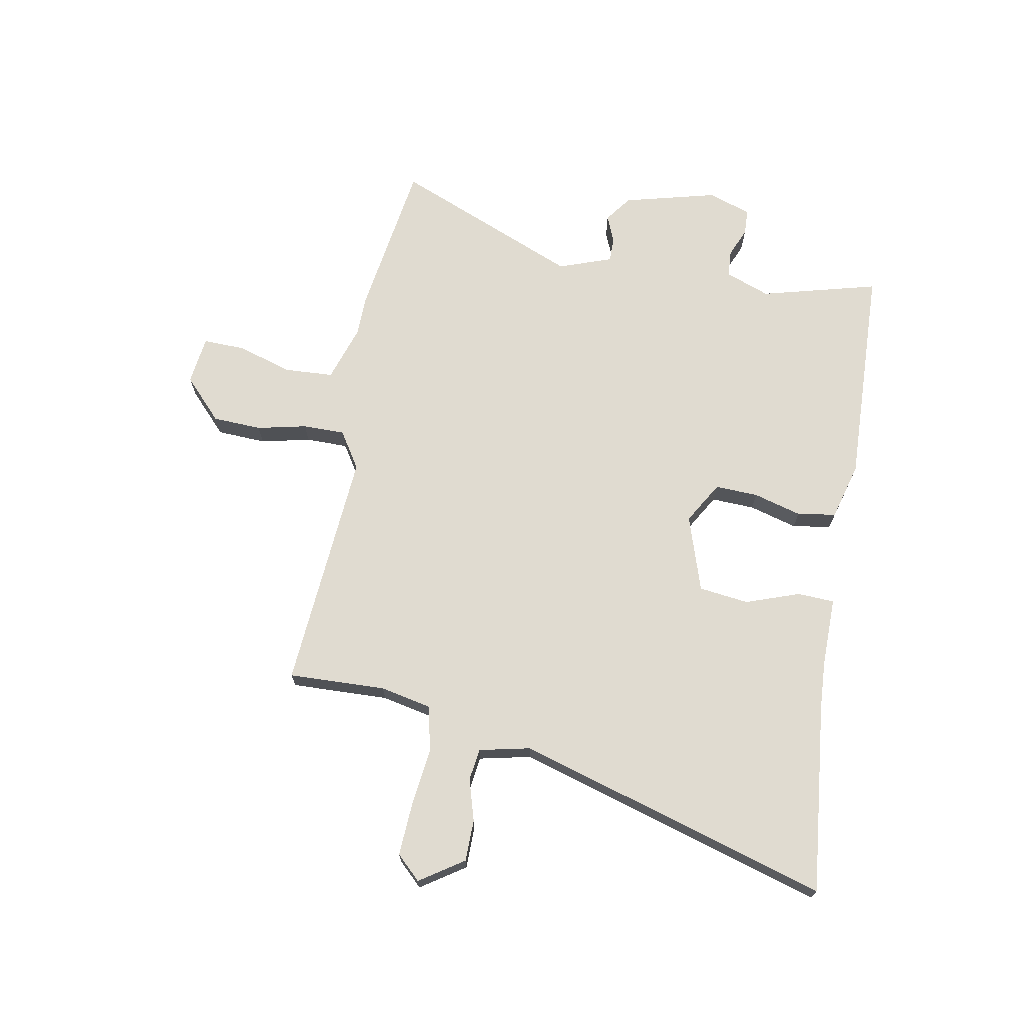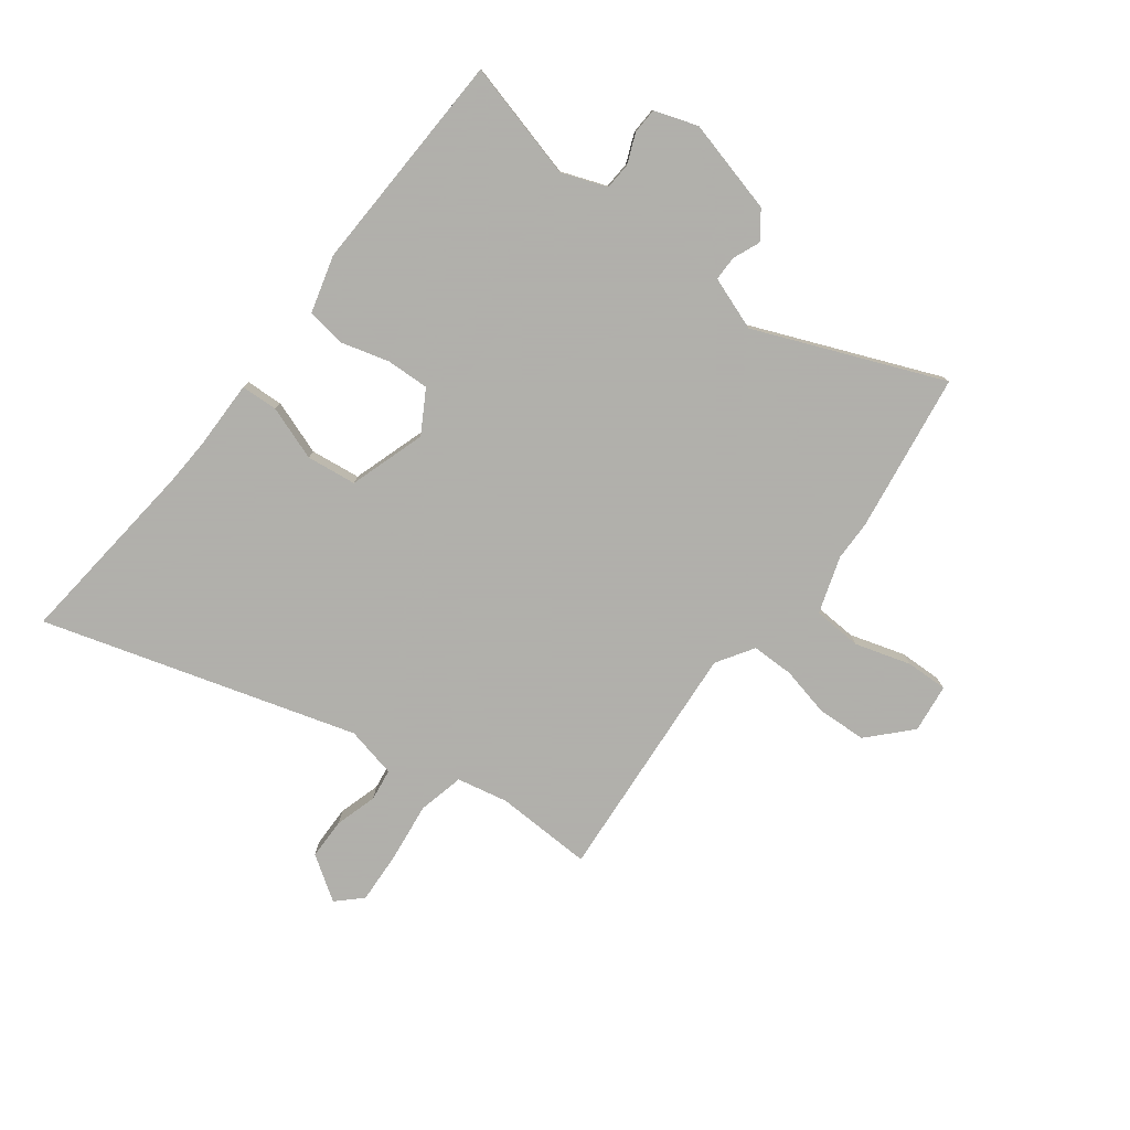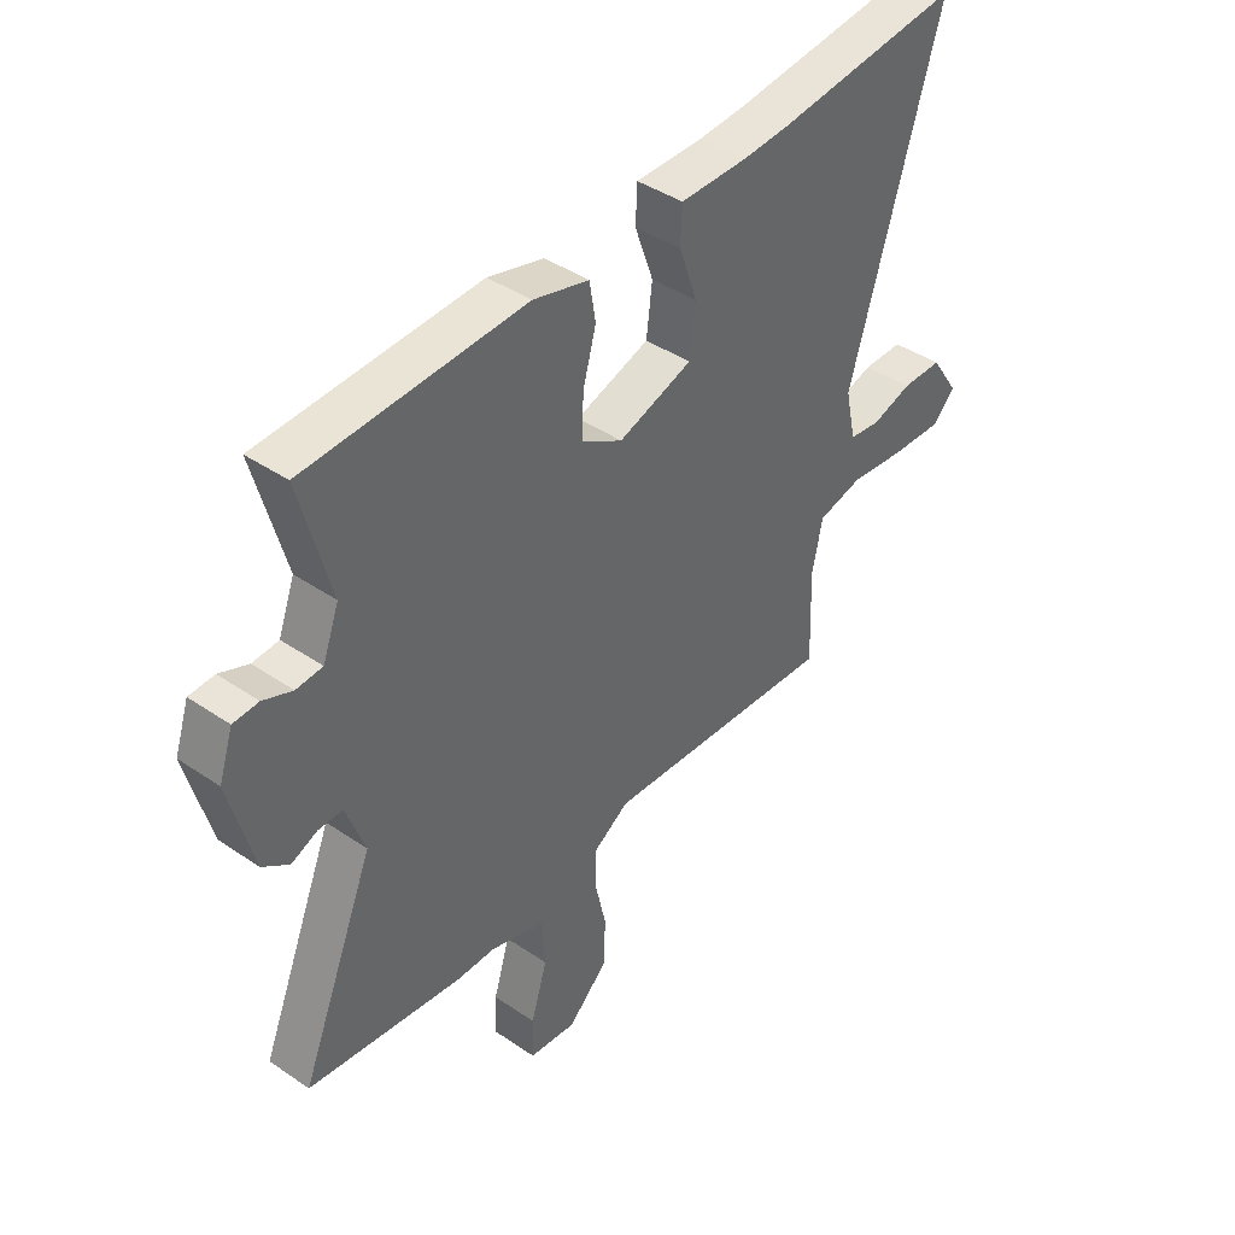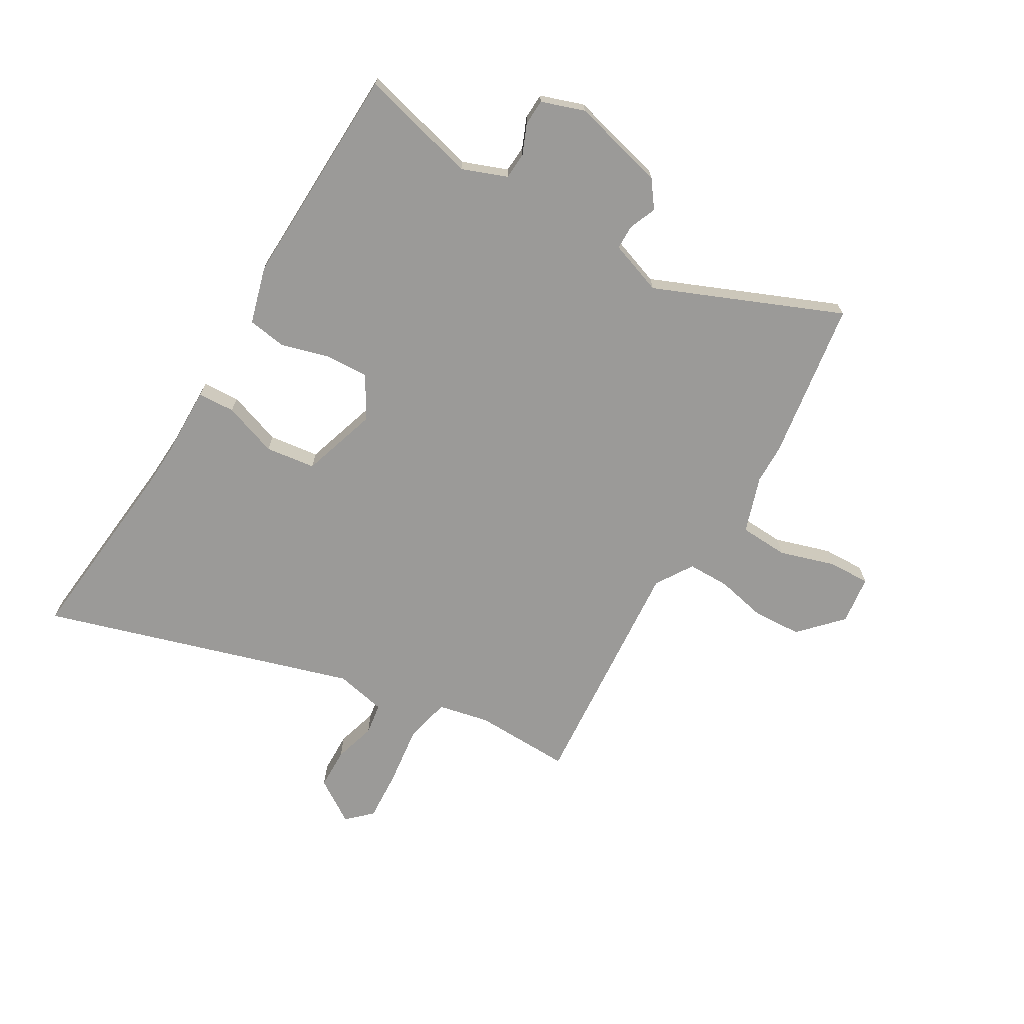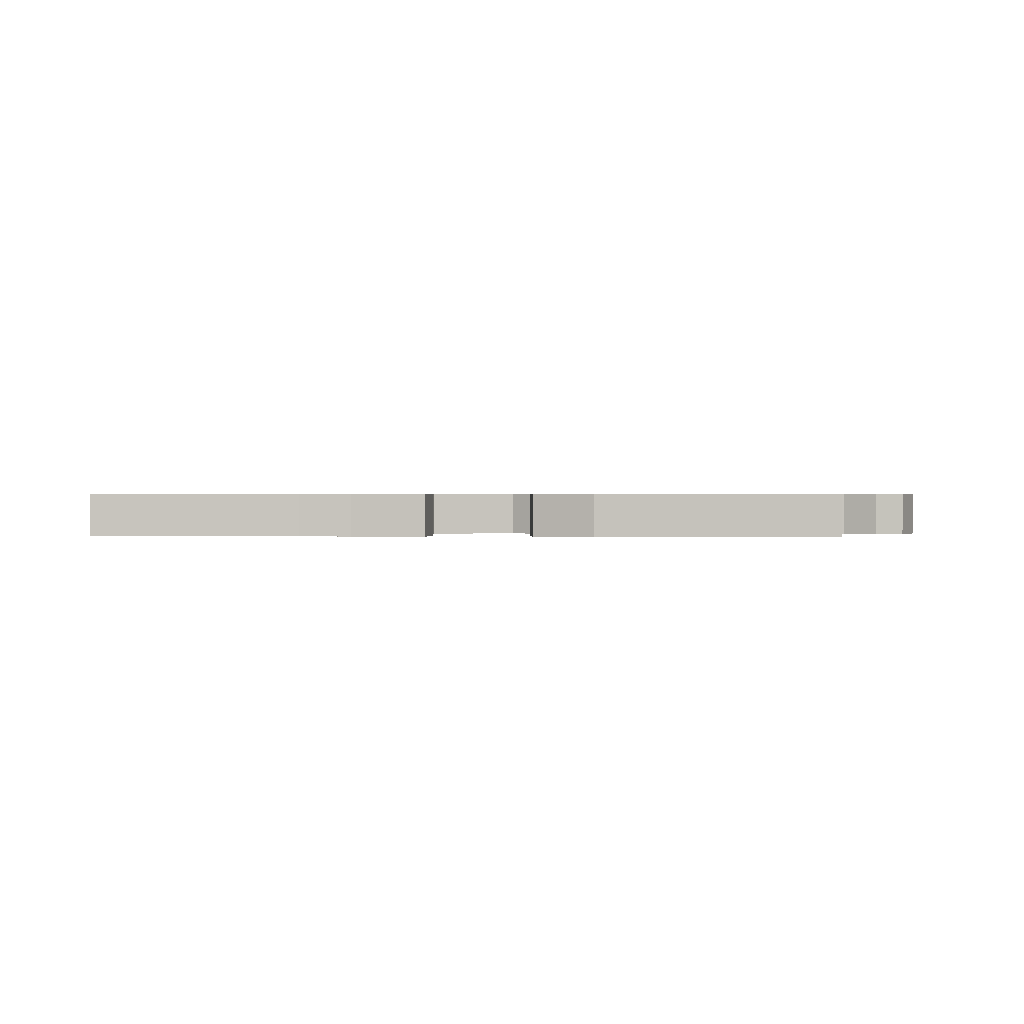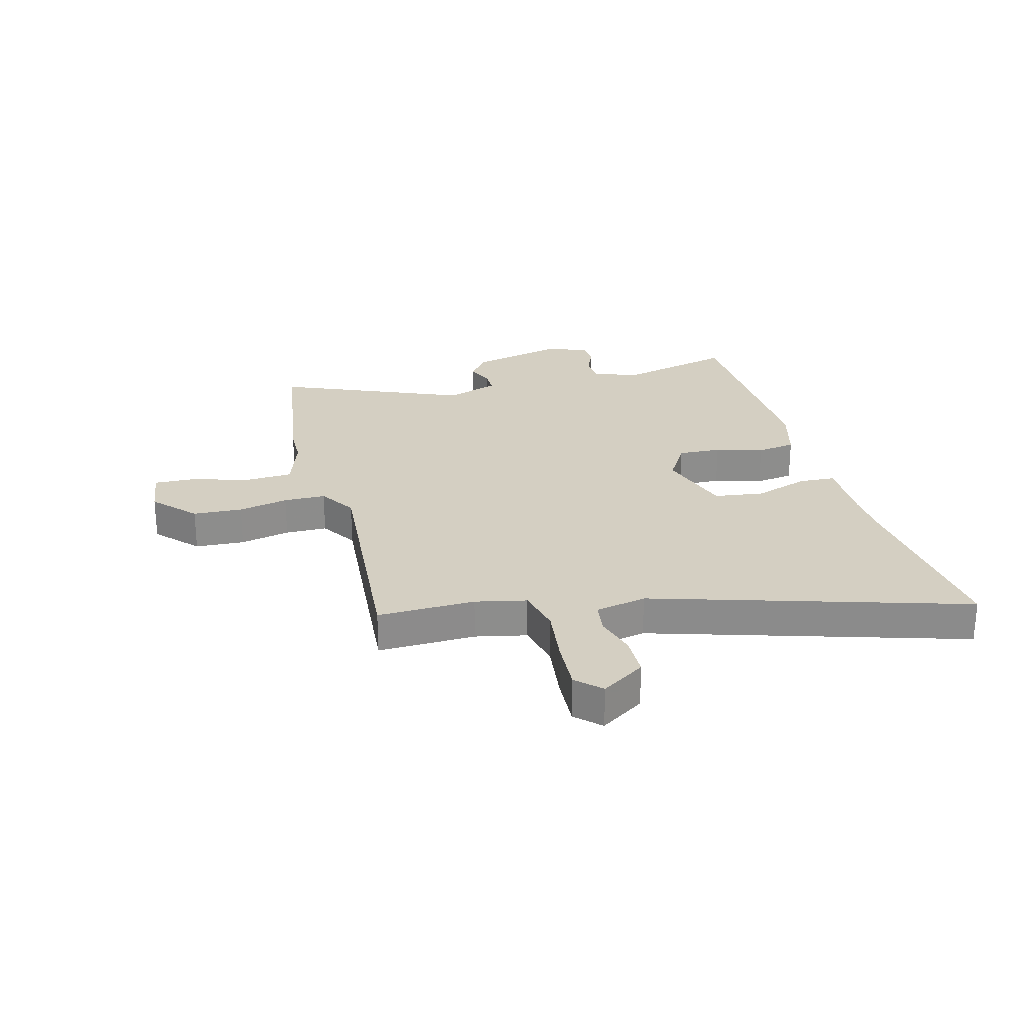
<metadata>
{"format":"obj","ext":"obj","renderer":"f3d","projection":"perspective","resolution":1024,"background":"white","views":[{"elev":69.9,"azim":-79.6,"up":"+Y"},{"elev":-78.4,"azim":52.8,"up":"+Y"},{"elev":41.9,"azim":129.4,"up":"+Z"},{"elev":-69.4,"azim":59.8,"up":"+Y"},{"elev":0.5,"azim":5.6,"up":"+Y"},{"elev":25.8,"azim":-104.5,"up":"+Y"}]}
</metadata>
<code>
v 0.538 0.07 0.474
v 0.483 0.07 0.265
v 0.513 0.07 0.185
v 0.561 0.07 0.182
v 0.614 0.07 0.204
v 0.66 0.07 0.202
v 0.686 0.07 0.125
v 0.643 0.07 -0.042
v 0.595 0.07 -0.077
v 0.547 0.07 -0.057
v 0.503 0.07 -0.057
v 0.469 0.07 -0.152
v 0.606 0.07 -0.484
v 0.322 0.07 -0.526
v 0.251 0.07 -0.527
v 0.15 0.07 -0.56
v 0.145 0.07 -0.647
v 0.175 0.07 -0.746
v 0.177 0.07 -0.821
v 0.09 0.07 -0.832
v 0.017 0.07 -0.763
v 0.013 0.07 -0.675
v 0.033 0.07 -0.586
v 0.033 0.07 -0.511
v -0.033 0.07 -0.469
v -0.466 0.07 -0.502
v -0.46 0.07 -0.328
v -0.479 0.07 -0.237
v -0.561 0.07 -0.218
v -0.667 0.07 -0.231
v -0.76 0.07 -0.236
v -0.801 0.07 -0.193
v -0.749 0.07 -0.115
v -0.675 0.07 -0.114
v -0.6 0.07 -0.136
v -0.543 0.07 -0.128
v -0.523 0.07 -0.037
v -0.689 0.07 0.52
v -0.347 0.07 0.484
v -0.262 0.07 0.479
v -0.138 0.07 0.48
v -0.135 0.07 0.414
v -0.169 0.07 0.318
v -0.158 0.07 0.229
v -0.022 0.07 0.185
v 0.053 0.07 0.229
v 0.05 0.07 0.306
v 0.026 0.07 0.392
v 0.037 0.07 0.461
v 0.139 0.07 0.489
v 0.538 0 0.474
v 0.483 0 0.265
v 0.513 0 0.185
v 0.561 0 0.182
v 0.614 0 0.204
v 0.66 0 0.202
v 0.686 0 0.125
v 0.643 0 -0.042
v 0.595 0 -0.077
v 0.547 0 -0.057
v 0.503 0 -0.057
v 0.469 0 -0.152
v 0.606 0 -0.484
v 0.322 0 -0.526
v 0.251 0 -0.527
v 0.15 0 -0.56
v 0.145 0 -0.647
v 0.175 0 -0.746
v 0.177 0 -0.821
v 0.09 0 -0.832
v 0.017 0 -0.763
v 0.013 0 -0.675
v 0.033 0 -0.586
v 0.033 0 -0.511
v -0.033 0 -0.469
v -0.466 0 -0.502
v -0.46 0 -0.328
v -0.479 0 -0.237
v -0.561 0 -0.218
v -0.667 0 -0.231
v -0.76 0 -0.236
v -0.801 0 -0.193
v -0.749 0 -0.115
v -0.675 0 -0.114
v -0.6 0 -0.136
v -0.543 0 -0.128
v -0.523 0 -0.037
v -0.689 0 0.52
v -0.347 0 0.484
v -0.262 0 0.479
v -0.138 0 0.48
v -0.135 0 0.414
v -0.169 0 0.318
v -0.158 0 0.229
v -0.022 0 0.185
v 0.053 0 0.229
v 0.05 0 0.306
v 0.026 0 0.392
v 0.037 0 0.461
v 0.139 0 0.489
f 47 48 49 50
f 46 47 50 1
f 45 46 1 2
f 40 41 42 43
f 39 40 43 44
f 37 38 39 44
f 36 37 44 45
f 32 33 34 35
f 32 35 36
f 29 30 31 32
f 29 32 36
f 28 29 36 45
f 25 26 27
f 25 27 28 45
f 20 21 22 23
f 20 23 24
f 17 18 19 20
f 16 17 20 24
f 15 16 24 25
f 12 13 14 15
f 11 12 15 25
f 7 8 9 10
f 7 10 11
f 4 5 6 7
f 3 4 7 11
f 11 25 45
f 2 3 11 45
f 100 99 98 97
f 51 100 97 96
f 52 51 96 95
f 93 92 91 90
f 94 93 90 89
f 94 89 88 87
f 95 94 87 86
f 85 84 83 82
f 86 85 82
f 82 81 80 79
f 86 82 79
f 95 86 79 78
f 77 76 75
f 95 78 77 75
f 73 72 71 70
f 74 73 70
f 70 69 68 67
f 74 70 67 66
f 75 74 66 65
f 65 64 63 62
f 75 65 62 61
f 60 59 58 57
f 61 60 57
f 57 56 55 54
f 61 57 54 53
f 95 75 61
f 95 61 53 52
f 1 51 52 2
f 2 52 53 3
f 3 53 54 4
f 4 54 55 5
f 5 55 56 6
f 6 56 57 7
f 7 57 58 8
f 8 58 59 9
f 9 59 60 10
f 10 60 61 11
f 11 61 62 12
f 12 62 63 13
f 13 63 64 14
f 14 64 65 15
f 15 65 66 16
f 16 66 67 17
f 17 67 68 18
f 18 68 69 19
f 19 69 70 20
f 20 70 71 21
f 21 71 72 22
f 22 72 73 23
f 23 73 74 24
f 24 74 75 25
f 25 75 76 26
f 26 76 77 27
f 27 77 78 28
f 28 78 79 29
f 29 79 80 30
f 30 80 81 31
f 31 81 82 32
f 32 82 83 33
f 33 83 84 34
f 34 84 85 35
f 35 85 86 36
f 36 86 87 37
f 37 87 88 38
f 38 88 89 39
f 39 89 90 40
f 40 90 91 41
f 41 91 92 42
f 42 92 93 43
f 43 93 94 44
f 44 94 95 45
f 45 95 96 46
f 46 96 97 47
f 47 97 98 48
f 48 98 99 49
f 49 99 100 50
f 50 100 51 1

</code>
